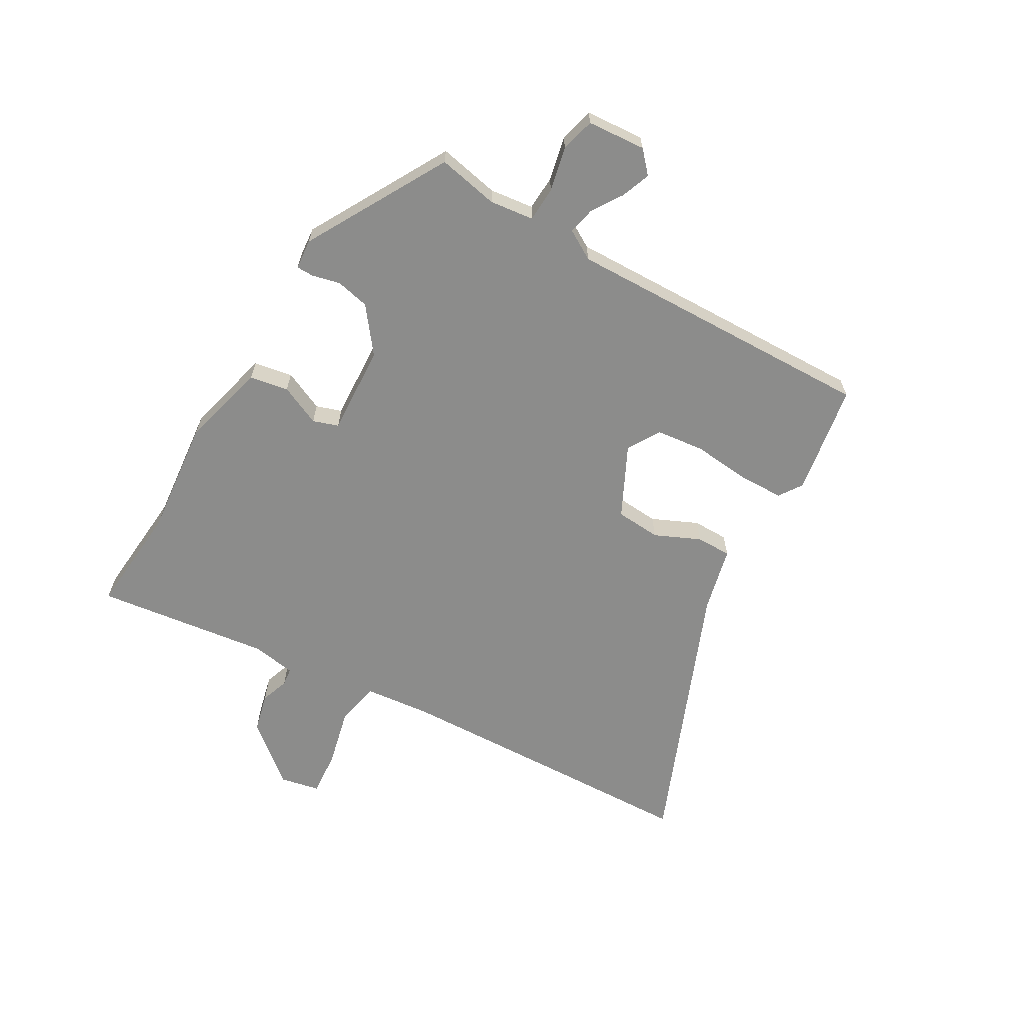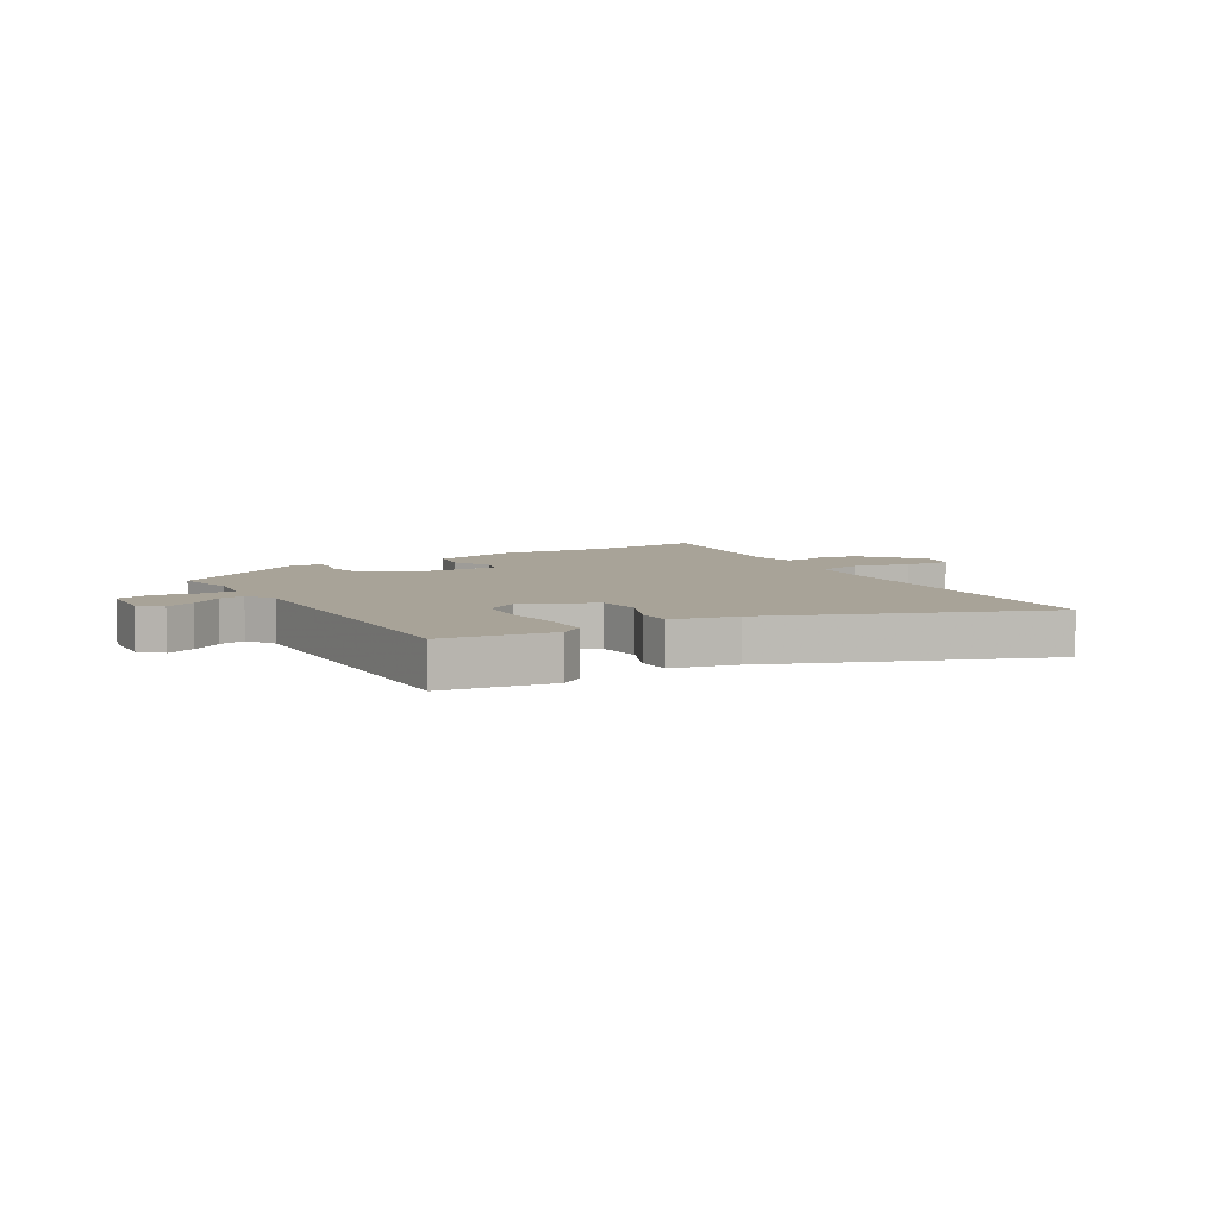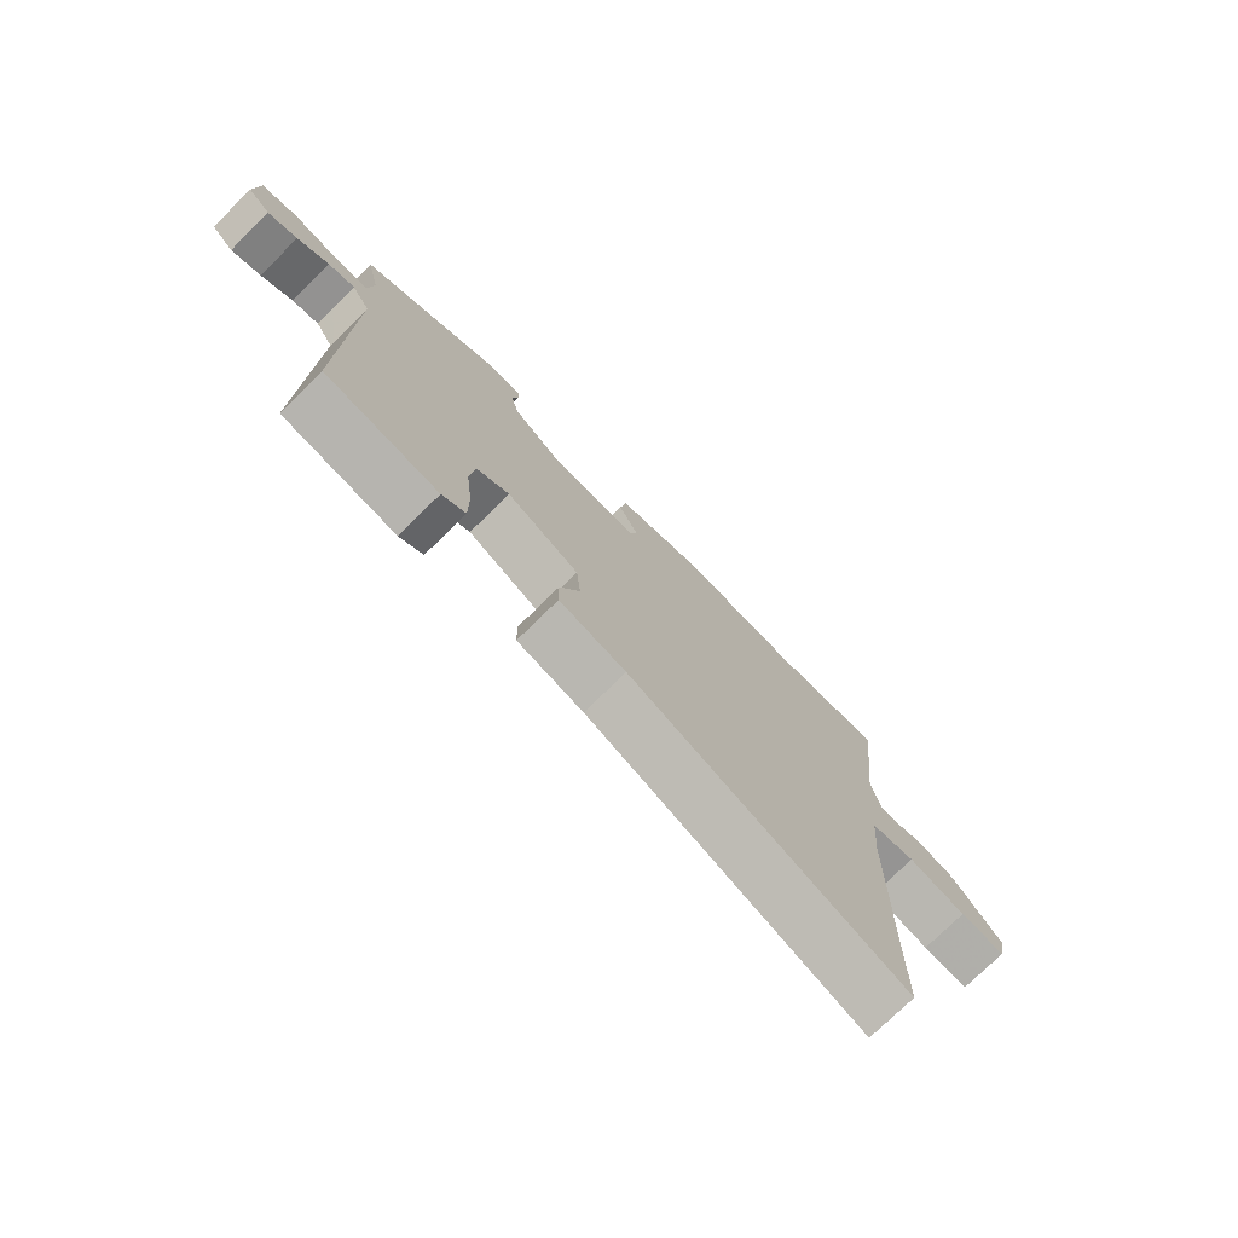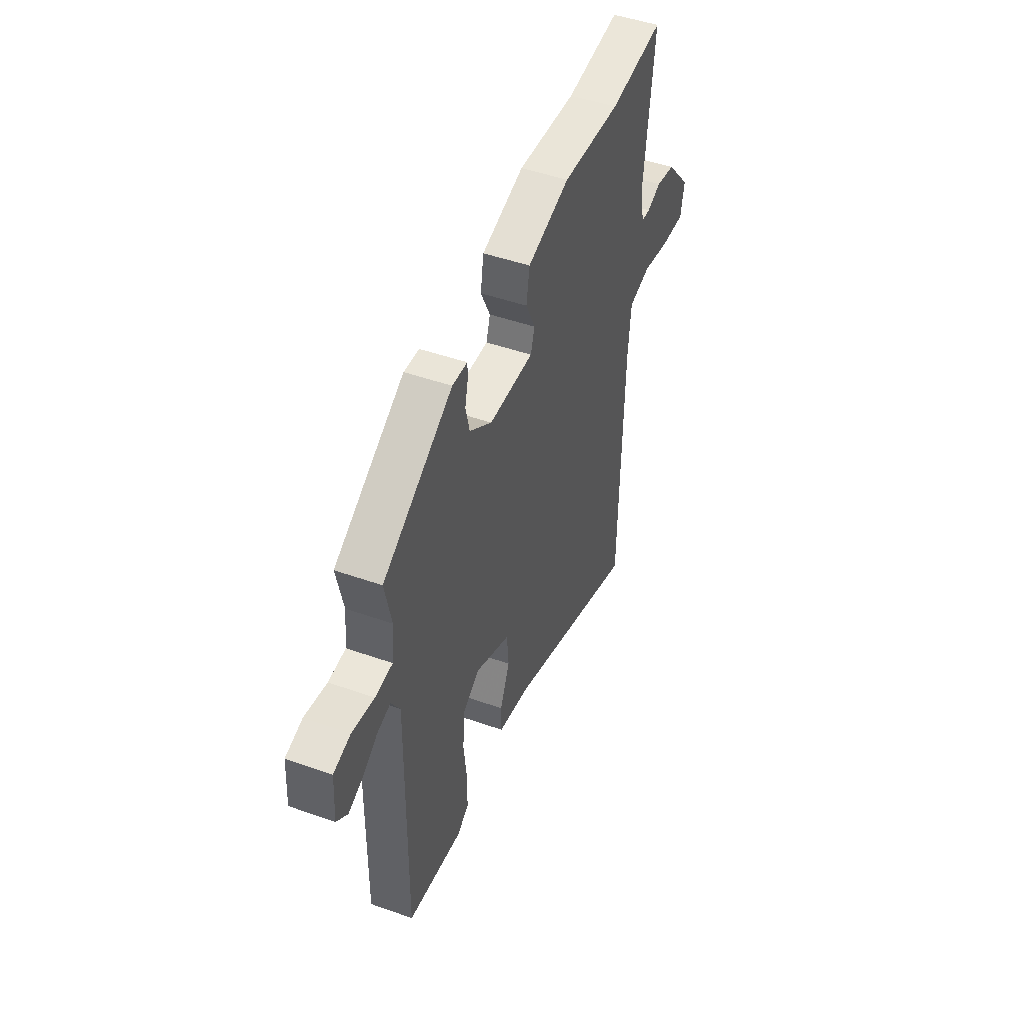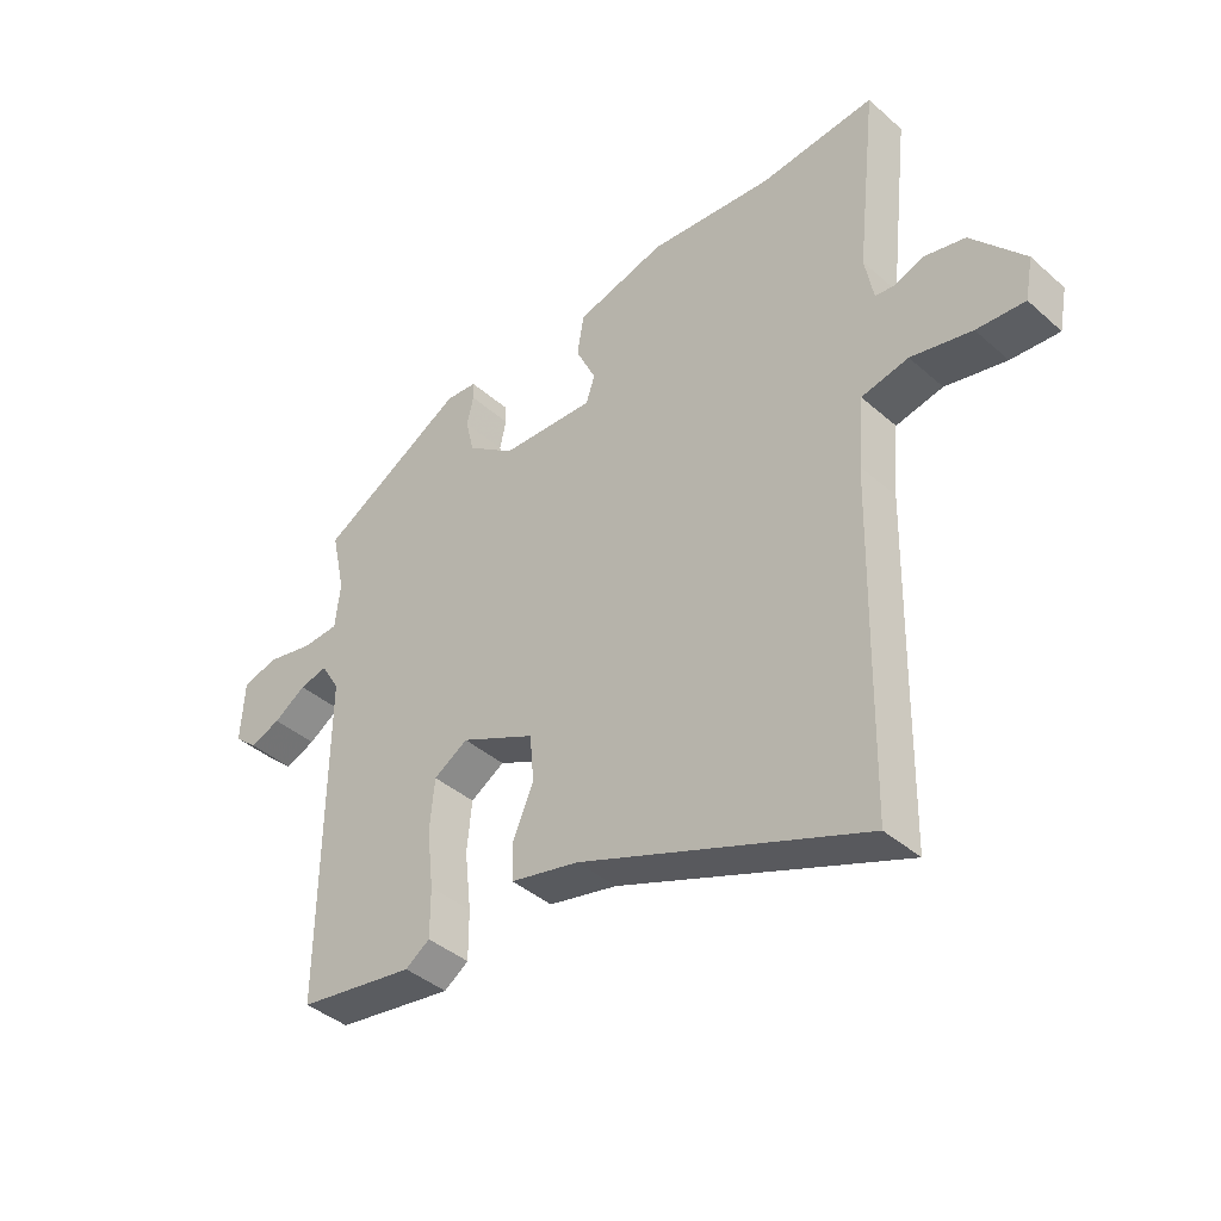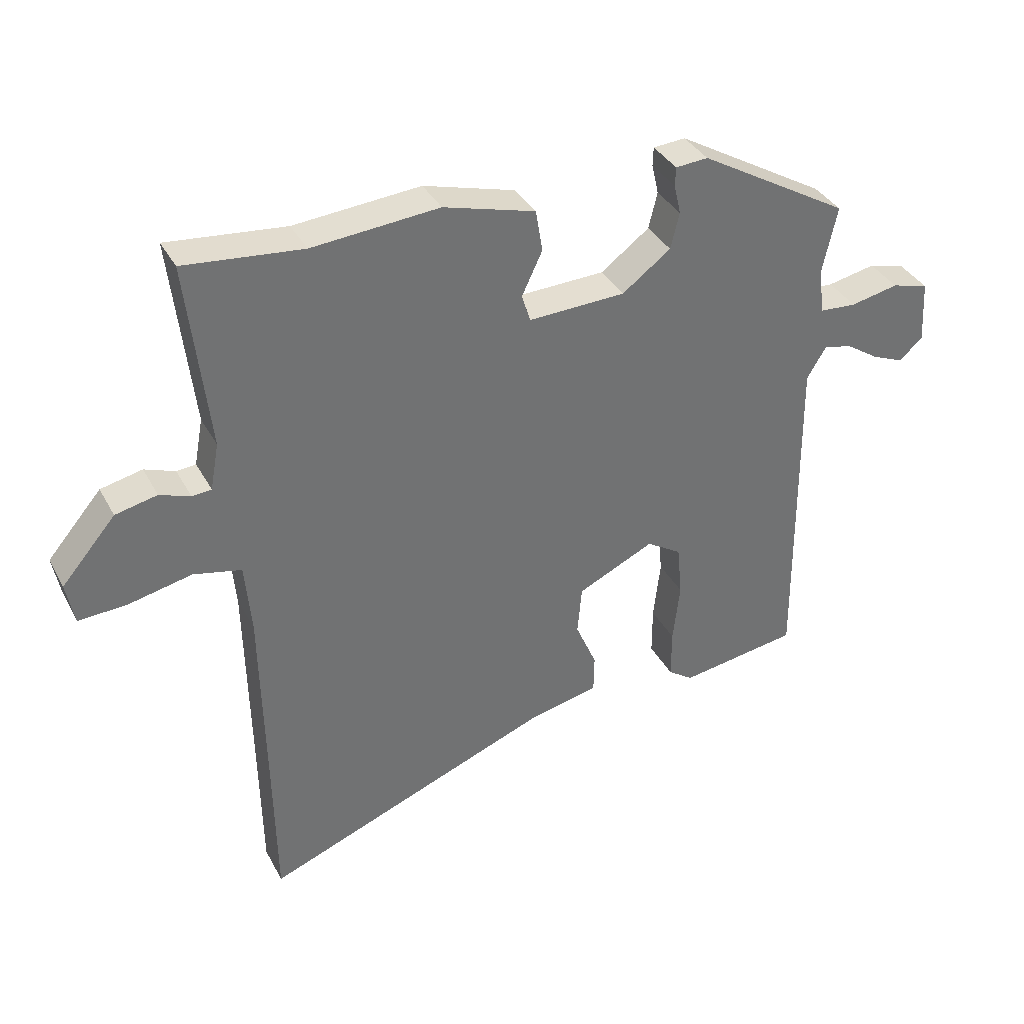
<metadata>
{"format":"obj","ext":"obj","renderer":"f3d","projection":"perspective","resolution":1024,"background":"white","views":[{"elev":-64.1,"azim":60.9,"up":"+Y"},{"elev":6.9,"azim":149.7,"up":"+Y"},{"elev":-75.8,"azim":134.4,"up":"+Z"},{"elev":48.1,"azim":111.6,"up":"+Z"},{"elev":-40.4,"azim":-137.0,"up":"+Z"},{"elev":36.3,"azim":-25.3,"up":"+Z"}]}
</metadata>
<code>
v -0.497 0.07 -0.687
v -0.501 0.07 -0.445
v -0.507 0.07 -0.143
v -0.517 0.07 -0.029
v -0.594 0.07 -0.012
v -0.694 0.07 -0.034
v -0.773 0.07 -0.039
v -0.786 0.07 0.029
v -0.699 0.07 0.13
v -0.632 0.07 0.145
v -0.583 0.07 0.127
v -0.552 0.07 0.13
v -0.538 0.07 0.205
v -0.572 0.07 0.507
v -0.383 0.07 0.488
v -0.18 0.07 0.505
v -0.033 0.07 0.464
v -0.022 0.07 0.397
v -0.055 0.07 0.327
v -0.041 0.07 0.283
v 0.114 0.07 0.289
v 0.192 0.07 0.347
v 0.206 0.07 0.405
v 0.195 0.07 0.453
v 0.196 0.07 0.483
v 0.248 0.07 0.487
v 0.49 0.07 0.346
v 0.467 0.07 0.241
v 0.475 0.07 0.165
v 0.535 0.07 0.161
v 0.612 0.07 0.177
v 0.671 0.07 0.161
v 0.677 0.07 0.06
v 0.639 0.07 0.027
v 0.589 0.07 0.047
v 0.536 0.07 0.082
v 0.49 0.07 0.093
v 0.459 0.07 0.042
v 0.464 0.07 -0.499
v 0.272 0.07 -0.528
v 0.232 0.07 -0.5
v 0.232 0.07 -0.42
v 0.243 0.07 -0.323
v 0.235 0.07 -0.24
v 0.179 0.07 -0.205
v 0.056 0.07 -0.263
v 0.049 0.07 -0.341
v 0.083 0.07 -0.42
v 0.082 0.07 -0.481
v -0.031 0.07 -0.506
v -0.497 0 -0.687
v -0.501 0 -0.445
v -0.507 0 -0.143
v -0.517 0 -0.029
v -0.594 0 -0.012
v -0.694 0 -0.034
v -0.773 0 -0.039
v -0.786 0 0.029
v -0.699 0 0.13
v -0.632 0 0.145
v -0.583 0 0.127
v -0.552 0 0.13
v -0.538 0 0.205
v -0.572 0 0.507
v -0.383 0 0.488
v -0.18 0 0.505
v -0.033 0 0.464
v -0.022 0 0.397
v -0.055 0 0.327
v -0.041 0 0.283
v 0.114 0 0.289
v 0.192 0 0.347
v 0.206 0 0.405
v 0.195 0 0.453
v 0.196 0 0.483
v 0.248 0 0.487
v 0.49 0 0.346
v 0.467 0 0.241
v 0.475 0 0.165
v 0.535 0 0.161
v 0.612 0 0.177
v 0.671 0 0.161
v 0.677 0 0.06
v 0.639 0 0.027
v 0.589 0 0.047
v 0.536 0 0.082
v 0.49 0 0.093
v 0.459 0 0.042
v 0.464 0 -0.499
v 0.272 0 -0.528
v 0.232 0 -0.5
v 0.232 0 -0.42
v 0.243 0 -0.323
v 0.235 0 -0.24
v 0.179 0 -0.205
v 0.056 0 -0.263
v 0.049 0 -0.341
v 0.083 0 -0.42
v 0.082 0 -0.481
v -0.031 0 -0.506
f 47 48 49 50
f 50 1 2
f 47 50 2
f 46 47 2
f 45 46 2 3
f 41 42 43
f 40 41 43
f 39 40 43
f 38 39 43
f 38 43 44
f 37 38 44 45
f 34 35 36
f 33 34 36
f 32 33 36
f 31 32 36
f 30 31 36
f 29 30 36 37
f 26 27 28
f 25 26 28
f 24 25 28
f 23 24 28
f 22 23 28 29
f 29 37 45
f 22 29 45
f 21 22 45
f 17 18 19
f 16 17 19
f 15 16 19
f 15 19 20
f 14 15 20
f 13 14 20
f 20 21 45
f 13 20 45
f 12 13 45
f 9 10 11
f 8 9 11
f 7 8 11
f 6 7 11
f 5 6 11
f 4 5 11 12
f 45 3 4
f 4 12 45
f 100 99 98 97
f 52 51 100
f 52 100 97
f 52 97 96
f 53 52 96 95
f 93 92 91
f 93 91 90
f 93 90 89
f 93 89 88
f 94 93 88
f 95 94 88 87
f 86 85 84
f 86 84 83
f 86 83 82
f 86 82 81
f 86 81 80
f 87 86 80 79
f 78 77 76
f 78 76 75
f 78 75 74
f 78 74 73
f 79 78 73 72
f 95 87 79
f 95 79 72
f 95 72 71
f 69 68 67
f 69 67 66
f 69 66 65
f 70 69 65
f 70 65 64
f 70 64 63
f 95 71 70
f 95 70 63
f 95 63 62
f 61 60 59
f 61 59 58
f 61 58 57
f 61 57 56
f 61 56 55
f 62 61 55 54
f 54 53 95
f 95 62 54
f 1 51 52 2
f 2 52 53 3
f 3 53 54 4
f 4 54 55 5
f 5 55 56 6
f 6 56 57 7
f 7 57 58 8
f 8 58 59 9
f 9 59 60 10
f 10 60 61 11
f 11 61 62 12
f 12 62 63 13
f 13 63 64 14
f 14 64 65 15
f 15 65 66 16
f 16 66 67 17
f 17 67 68 18
f 18 68 69 19
f 19 69 70 20
f 20 70 71 21
f 21 71 72 22
f 22 72 73 23
f 23 73 74 24
f 24 74 75 25
f 25 75 76 26
f 26 76 77 27
f 27 77 78 28
f 28 78 79 29
f 29 79 80 30
f 30 80 81 31
f 31 81 82 32
f 32 82 83 33
f 33 83 84 34
f 34 84 85 35
f 35 85 86 36
f 36 86 87 37
f 37 87 88 38
f 38 88 89 39
f 39 89 90 40
f 40 90 91 41
f 41 91 92 42
f 42 92 93 43
f 43 93 94 44
f 44 94 95 45
f 45 95 96 46
f 46 96 97 47
f 47 97 98 48
f 48 98 99 49
f 49 99 100 50
f 50 100 51 1

</code>
